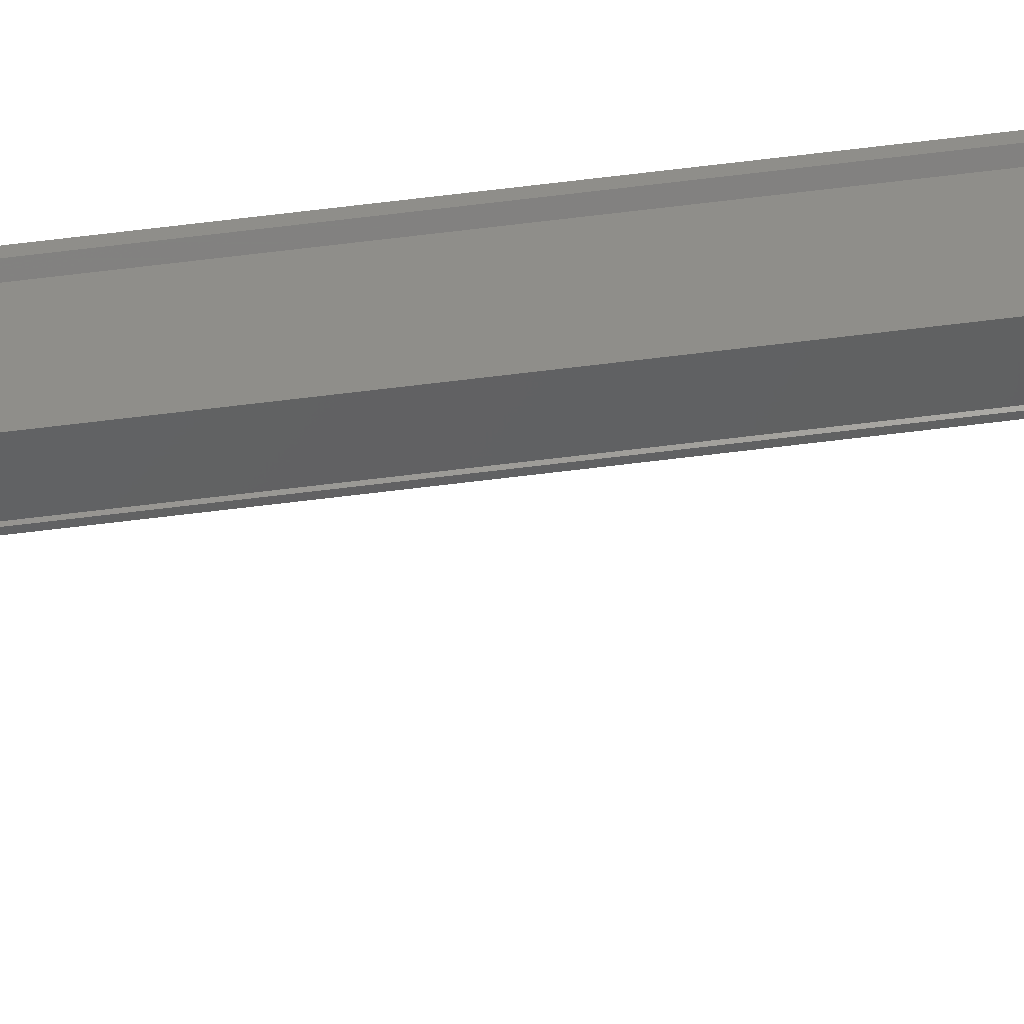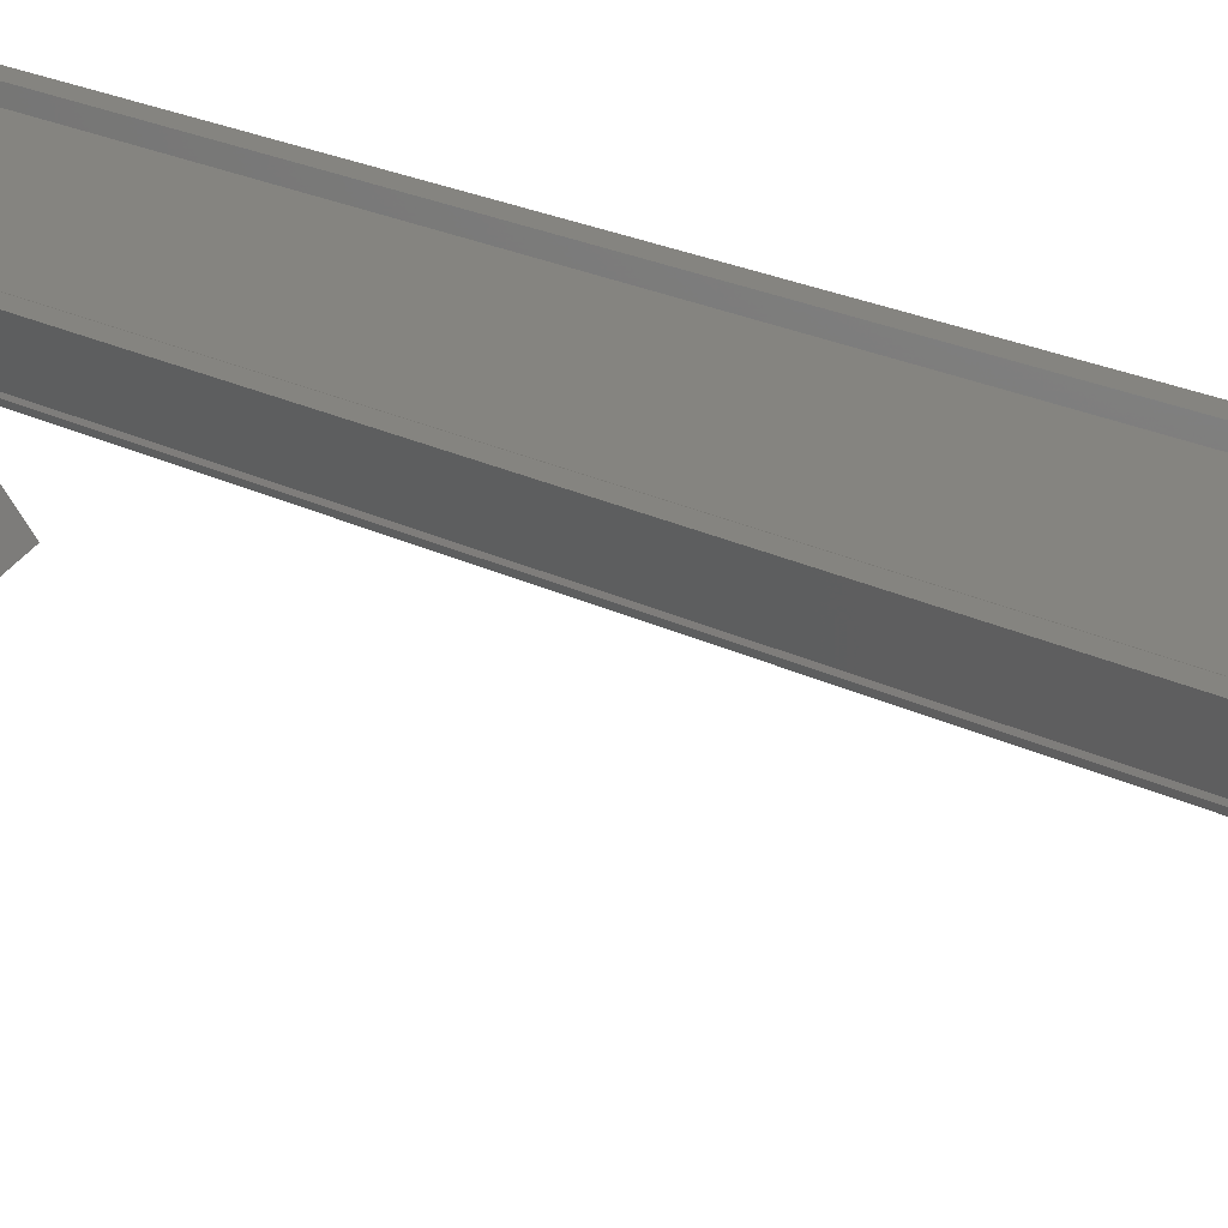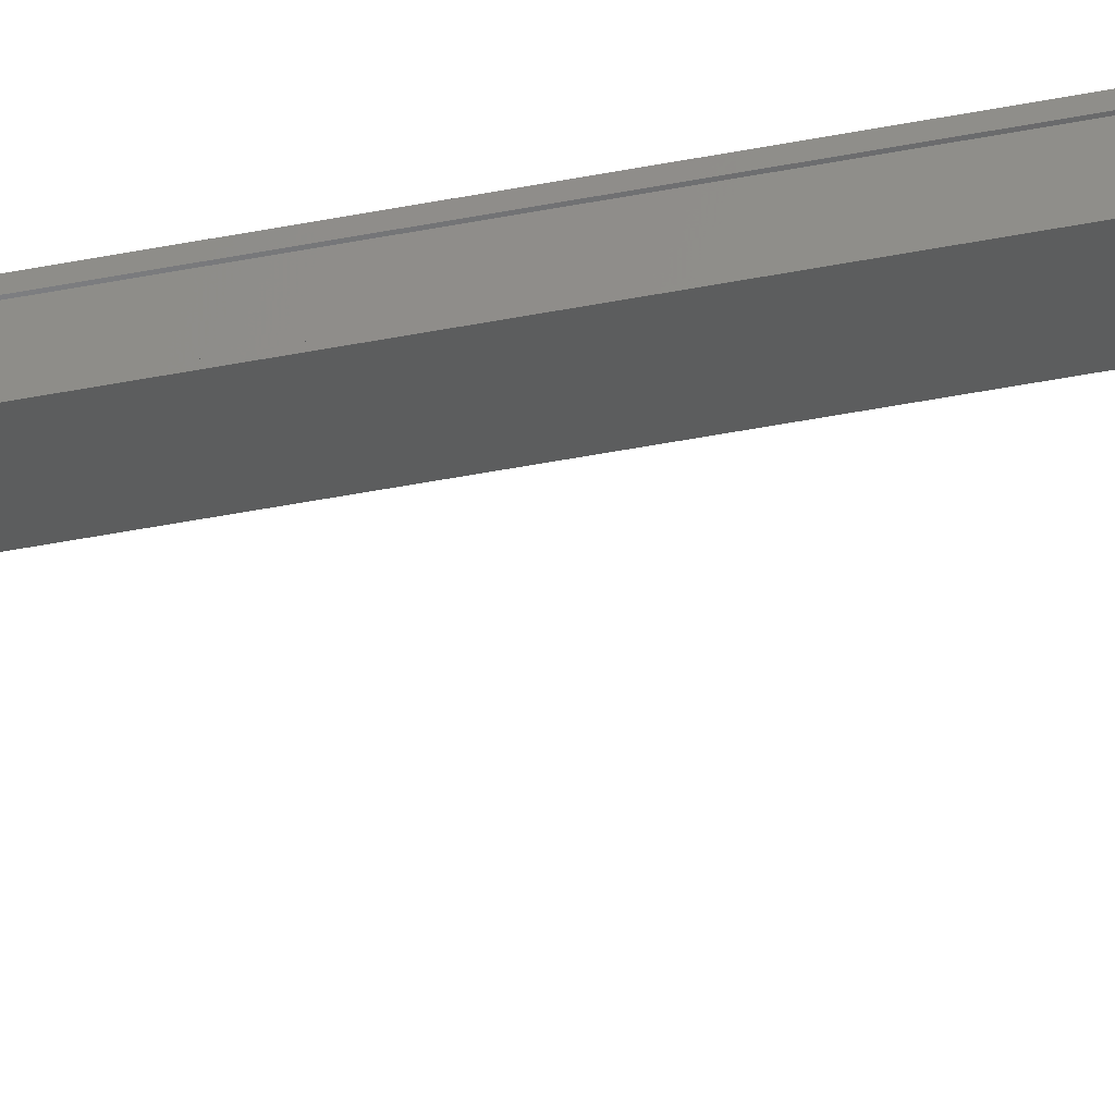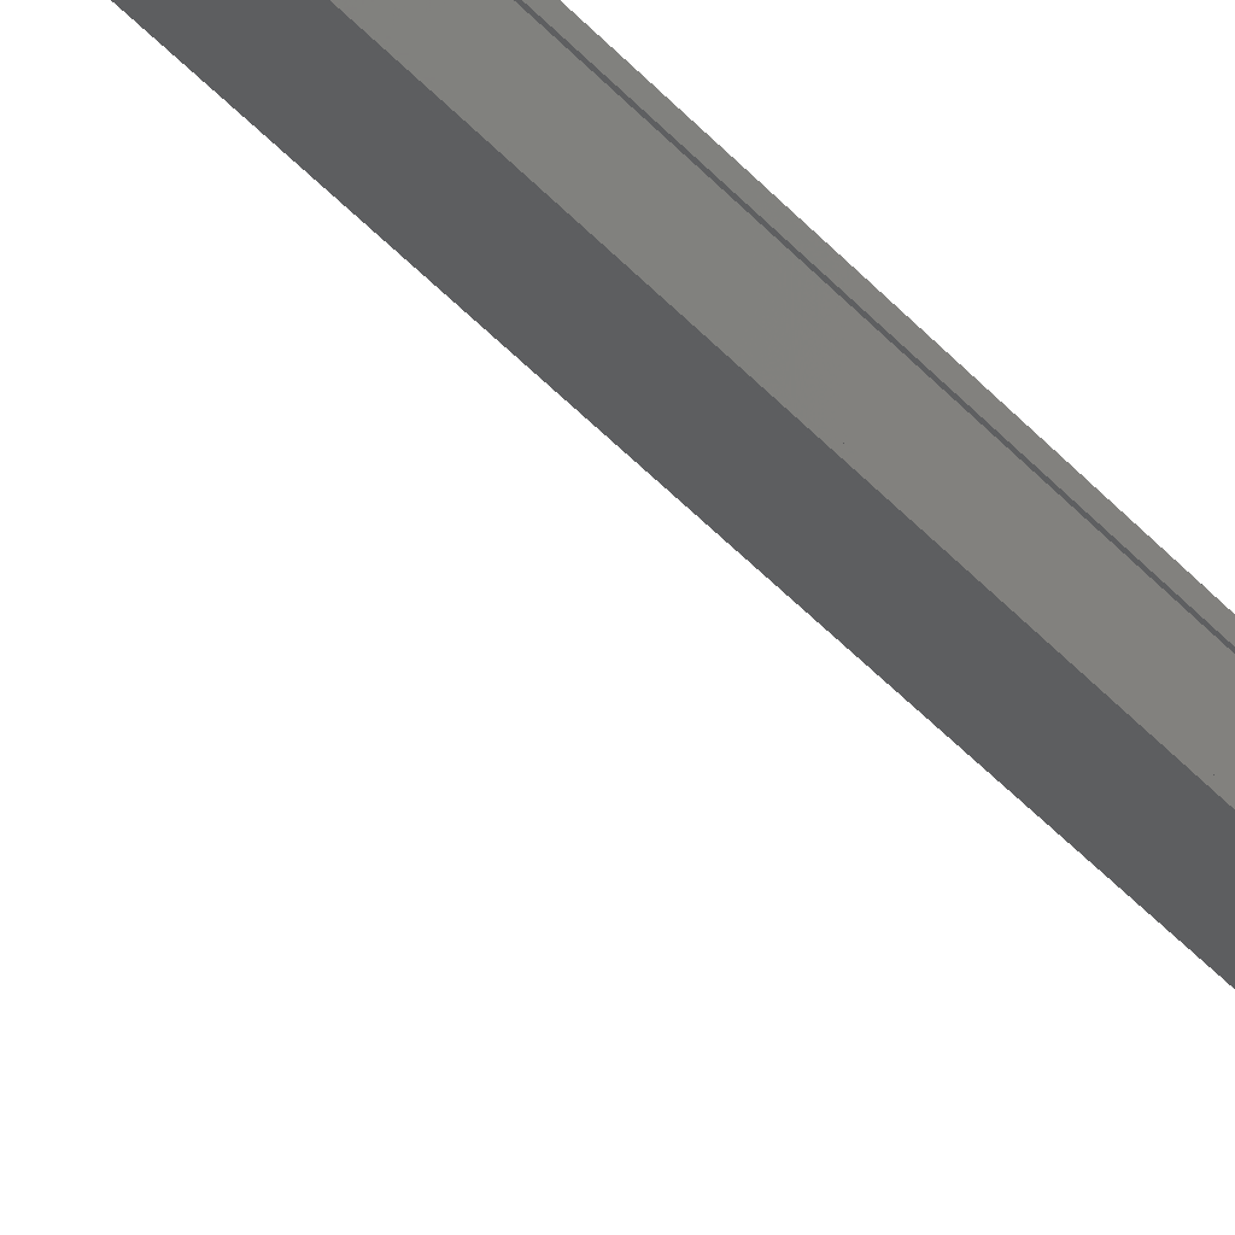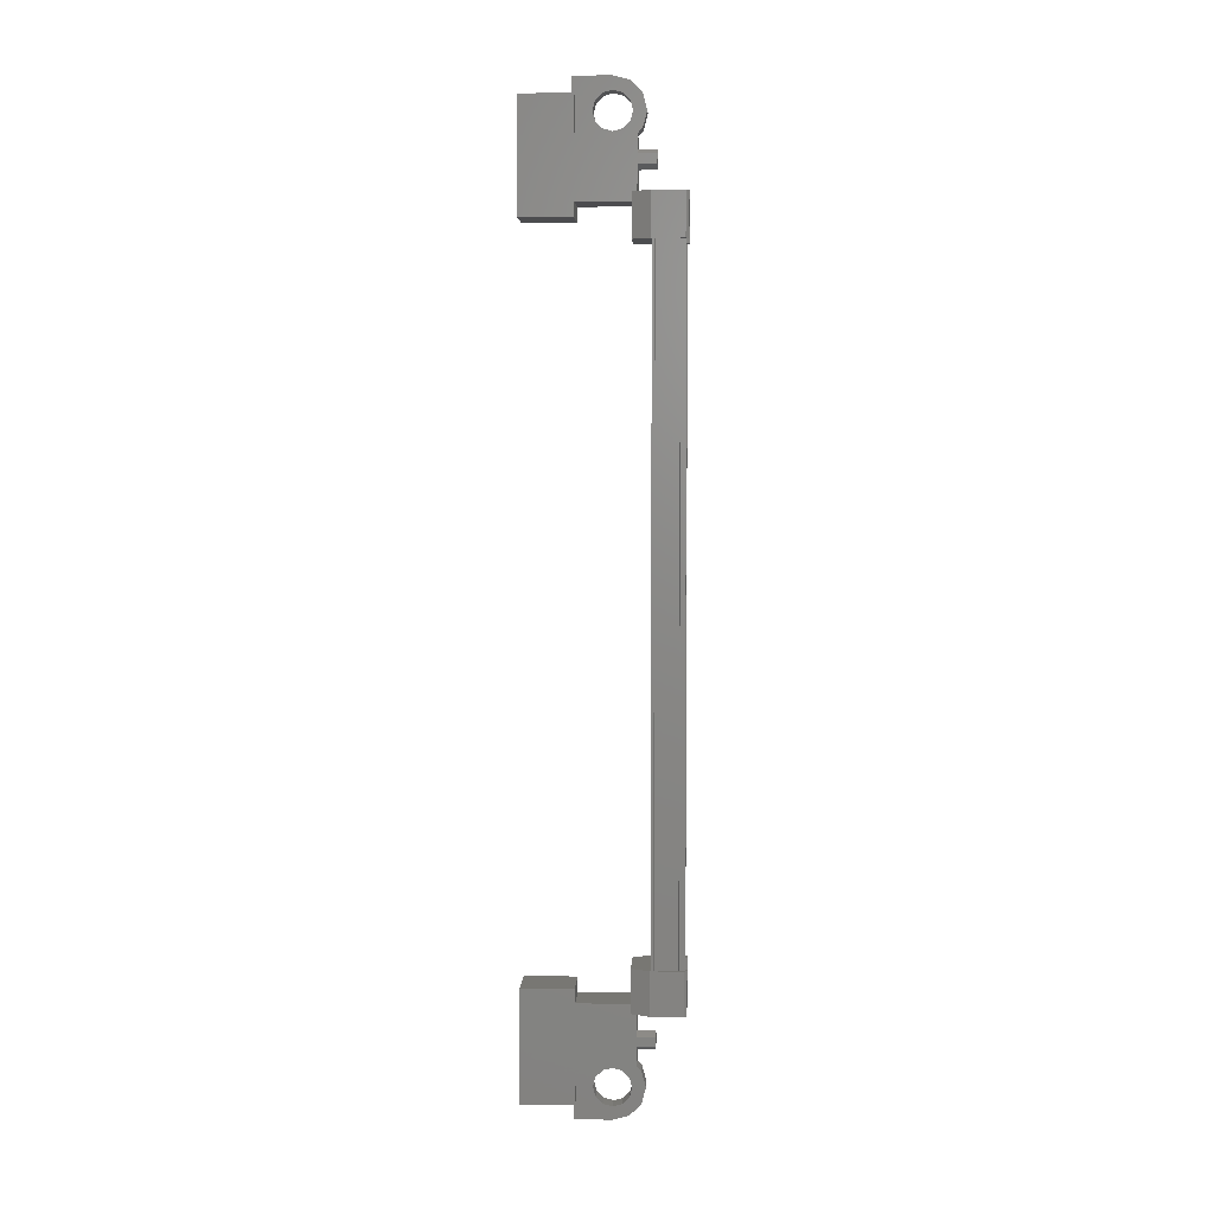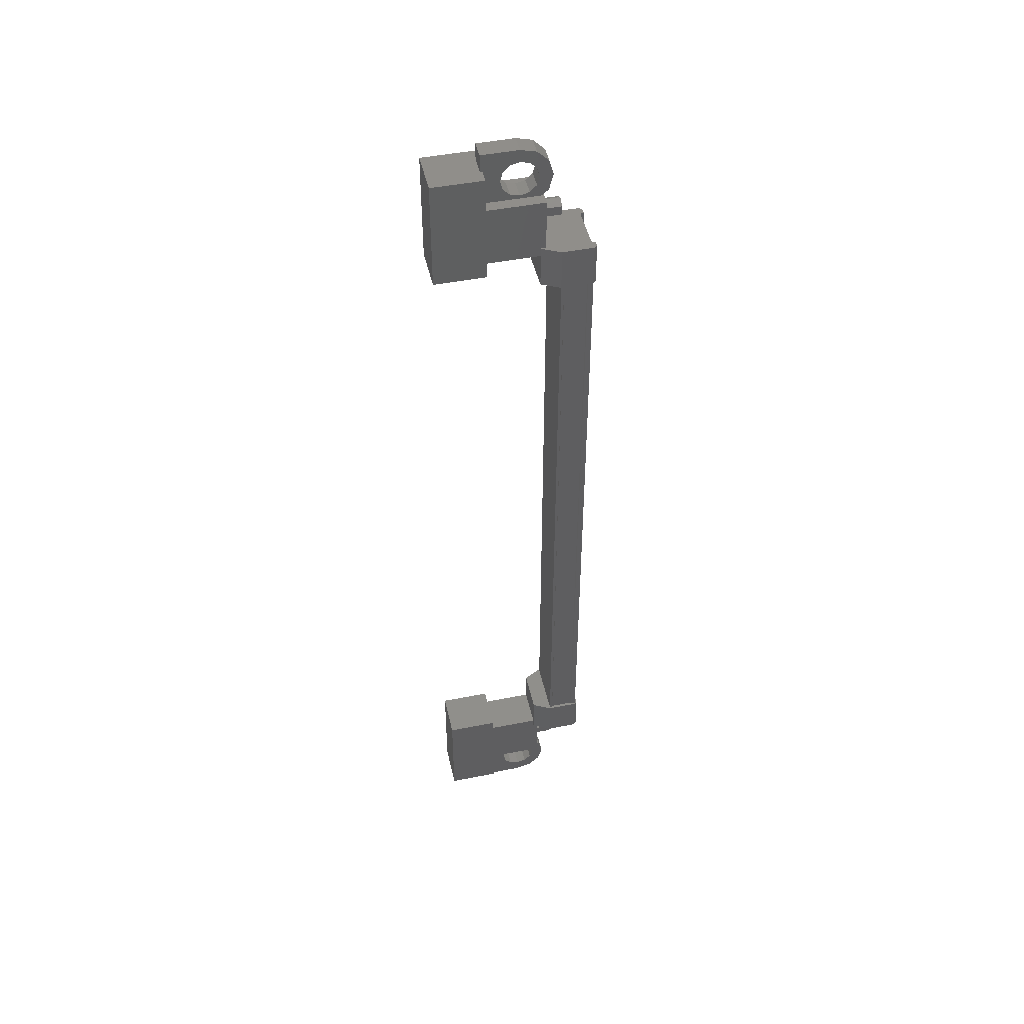
<metadata>
{"format":"stl","ext":"stl","renderer":"f3d","projection":"perspective","resolution":1024,"background":"white","views":[{"elev":79.7,"azim":83.4,"up":"+Z"},{"elev":11.6,"azim":-31.0,"up":"+Z"},{"elev":-64.8,"azim":-79.8,"up":"+Z"},{"elev":-48.0,"azim":-139.4,"up":"+Z"},{"elev":4.4,"azim":-121.0,"up":"+Y"},{"elev":47.3,"azim":-136.6,"up":"+Y"}]}
</metadata>
<code>
# stl→obj: 220 verts, 392 faces
v -225.8 -306.4 266.1
v -225.5 -306.4 265.7
v -225.9 -306.6 266
v -225.7 -306.6 265.6
v -225.9 -306.8 266
v -225.7 -306.8 265.6
v -225.8 -306.9 266.1
v -225.5 -306.9 265.7
v -225.6 -306.8 266.2
v -225.3 -306.8 265.8
v -225.6 -306.6 266.2
v -225.3 -306.6 265.8
v -225.5 -284.8 265.7
v -225.8 -284.8 266.1
v -225.7 -284.7 265.6
v -225.9 -284.7 266
v -225.7 -284.5 265.6
v -225.9 -284.5 266
v -225.5 -284.3 265.7
v -225.8 -284.3 266.1
v -225.3 -284.5 265.8
v -225.6 -284.5 266.2
v -225.3 -284.7 265.8
v -225.6 -284.7 266.2
v -225.8 -284.6 266.1
v -225.8 -306.7 266.1
v -224.1 -305.2 264.8
v -225.1 -305.2 264.1
v -224.1 -308.2 264.8
v -225.1 -308.2 264.1
v -223.3 -308.2 263.6
v -224.4 -308.2 262.9
v -224.4 -305.2 262.9
v -223.3 -305.2 263.6
v -223.3 -283 263.6
v -224.4 -283 262.9
v -224.1 -283 264.8
v -225.1 -283 264.1
v -224.1 -286 264.8
v -225.1 -286 264.1
v -224.4 -286 262.9
v -223.3 -286 263.6
v -225.5 -305.4 267.1
v -225.6 -285.8 267.1
v -225.6 -305.4 267.1
v -225.6 -305.4 266.9
v -226.8 -286.6 266.3
v -226.8 -285.4 266.2
v -226.8 -286.6 266.2
v -226.4 -285.4 265.5
v -225 -305.8 266.4
v -225.5 -304.7 267.1
v -225.5 -305.8 267.1
v -225.6 -304.7 267.2
v -226.6 -285.8 266.3
v -226.7 -285.8 266.3
v -226.7 -305.4 266.3
v -226.8 -305.4 266.3
v -225.1 -285.8 266.5
v -225.1 -305.4 266.5
v -225 -285.8 266.4
v -225.5 -285.4 267.1
v -225.7 -285.4 267
v -225.6 -285.4 267.2
v -225.7 -285.4 267.1
v -225.6 -286.6 267.2
v -226.8 -305.8 266.2
v -226.6 -305.8 266.3
v -226.8 -305.8 266.3
v -226.7 -305.8 266.4
v -226.8 -304.7 266.3
v -226.7 -286.6 266.4
v -226.6 -286.6 266.3
v -226.4 -286.6 265.5
v -226.6 -305.4 266.3
v -225.6 -285.8 266.9
v -225 -304.7 266.4
v -225.7 -304.7 267
v -225.7 -304.7 267.1
v -225.5 -305.4 267
v -225.5 -285.8 267
v -225.4 -305.4 267
v -225.4 -285.8 267
v -225.5 -285.8 267.1
v -225 -307.3 266
v -225.9 -305.6 265.4
v -225.9 -307.3 265.4
v -225.1 -307.3 264.1
v -224.2 -307.3 264.7
v -225.1 -305.6 264.1
v -224.2 -305.6 264.7
v -225 -305.6 266
v -225 -284 266
v -225 -285.7 266
v -224.2 -284 264.7
v -224.2 -285.7 264.7
v -225.1 -284 264.1
v -225.1 -285.7 264.1
v -225.9 -285.7 265.4
v -225.9 -284 265.4
v -225.3 -308.7 265
v -225.3 -308.3 265
v -224.9 -308.3 265.3
v -225.1 -308.5 265.2
v -224.9 -308.7 265.3
v -224.4 -308.7 264.5
v -224.8 -308.7 264.2
v -224.4 -307 264.5
v -224.8 -307 264.2
v -225.3 -307 265
v -225.2 -307.4 264.8
v -225.3 -307.3 265
v -224.8 -283.9 265.1
v -224.9 -284.3 265.3
v -224.4 -284.3 264.5
v -224.8 -284.3 264.2
v -224.4 -282.6 264.5
v -224.8 -282.6 264.2
v -224.9 -282.6 265.3
v -225.3 -282.6 265
v -225.1 -282.7 265.2
v -225.3 -282.9 265
v -224.9 -282.9 265.3
v -226.8 -285.8 266.3
v -226.7 -285.8 266.1
v -226.7 -305.4 266.1
v -226.7 -285.8 266.2
v -226.7 -305.4 266.2
v -226.4 -285.8 265.6
v -226.4 -305.4 265.6
v -226.3 -285.8 265.6
v -226.3 -305.4 265.6
v -225 -305.4 266.4
v -224.8 -307.4 265.1
v -224.9 -307 265.3
v -224.9 -307.3 265.3
v -225.5 -307.4 265.3
v -225.6 -307.1 265.4
v -225.6 -307.6 265.4
v -225.8 -307.4 265.7
v -225.6 -307.8 265.5
v -225.8 -307.8 265.7
v -225.6 -308.1 265.4
v -225.8 -308.3 265.7
v -225.5 -308.3 265.3
v -225.6 -308.6 265.4
v -225.2 -308.3 264.8
v -225.1 -308.1 264.7
v -225.1 -307.8 264.6
v -225.2 -283.9 264.8
v -225.3 -284.3 265
v -225.3 -283.9 265
v -224.9 -283.9 265.3
v -225.1 -283.9 265.5
v -225.2 -284.2 265.7
v -225.2 -283.7 265.7
v -225.3 -283.8 265.9
v -225.2 -283.4 265.7
v -225.4 -283.4 266
v -225.2 -283.2 265.7
v -225.3 -283 265.9
v -225.1 -283 265.5
v -225.2 -282.7 265.7
v -224.8 -283 265.1
v -224.7 -283.2 265
v -224.7 -283.4 264.9
v -225.9 -285.4 265.3
v -225.9 -286.6 265.3
v -224.9 -286.6 265.9
v -224.9 -285.4 265.9
v -225 -285.4 266.4
v -225 -286.6 266.4
v -225.7 -286.6 267
v -226.6 -285.4 266.3
v -226.7 -285.4 266.4
v -226.8 -285.4 266.3
v -225.5 -286.6 267.1
v -225.7 -286.6 267.1
v -224.9 -305.8 265.9
v -224.9 -304.7 265.9
v -225.9 -304.7 265.3
v -225.9 -305.8 265.3
v -226.4 -305.8 265.5
v -226.4 -304.7 265.5
v -226.6 -304.7 266.3
v -225.7 -305.8 267
v -225.7 -305.8 267.1
v -225.6 -305.8 267.2
v -226.8 -304.7 266.2
v -226.7 -304.7 266.4
v -225.5 -283.9 265.3
v -225.6 -284.2 265.4
v -225.6 -283.7 265.4
v -225.8 -283.8 265.7
v -225.6 -283.4 265.5
v -225.8 -283.4 265.7
v -225.6 -283.2 265.4
v -225.8 -283 265.7
v -225.5 -283 265.3
v -225.6 -282.7 265.4
v -225.2 -283 264.8
v -225.1 -283.2 264.7
v -225.1 -283.4 264.6
v -225.1 -307.4 265.5
v -225.2 -307.1 265.7
v -225.2 -307.6 265.7
v -225.3 -307.4 265.9
v -225.2 -307.8 265.7
v -225.4 -307.8 266
v -225.2 -308.1 265.7
v -225.3 -308.3 265.9
v -225.1 -308.3 265.5
v -225.2 -308.6 265.7
v -224.8 -308.3 265.1
v -224.7 -308.1 265
v -224.7 -307.8 264.9
v -224.7 -283.7 265
v -224.7 -307.6 265
v -225.1 -307.6 264.7
v -225.1 -283.7 264.7
f 1 2 3
f 3 2 4
f 4 5 3
f 6 5 4
f 7 5 6
f 6 8 7
f 7 8 9
f 9 8 10
f 10 11 9
f 12 11 10
f 1 11 12
f 12 2 1
f 13 14 15
f 15 14 16
f 16 17 15
f 18 17 16
f 19 17 18
f 18 20 19
f 19 20 21
f 21 20 22
f 22 23 21
f 24 23 22
f 13 23 24
f 24 14 13
f 18 16 25
f 25 16 14
f 14 24 25
f 11 1 26
f 26 1 3
f 3 5 26
f 5 7 26
f 26 7 9
f 9 11 26
f 24 22 25
f 25 22 20
f 20 18 25
f 27 28 29
f 29 28 30
f 30 31 29
f 32 31 30
f 33 31 32
f 32 28 33
f 33 28 34
f 34 28 27
f 27 31 34
f 29 31 27
f 35 36 37
f 37 36 38
f 38 39 37
f 40 39 38
f 41 39 40
f 40 36 41
f 41 36 42
f 42 36 35
f 35 39 42
f 37 39 35
f 40 38 36
f 30 28 32
f 41 42 39
f 33 34 31
f 43 44 45
f 45 44 46
f 47 48 49
f 49 48 50
f 51 52 53
f 53 52 54
f 55 56 57
f 57 56 58
f 59 60 59
f 59 60 60
f 60 61 59
f 62 63 64
f 64 63 65
f 65 66 64
f 67 68 69
f 69 68 70
f 70 71 69
f 72 47 73
f 73 47 49
f 49 74 73
f 50 74 49
f 57 75 55
f 55 75 46
f 46 76 55
f 44 76 46
f 51 77 52
f 52 77 78
f 78 54 52
f 79 54 78
f 80 81 82
f 82 81 83
f 83 43 82
f 84 43 83
f 44 43 84
f 85 86 87
f 87 86 88
f 88 89 87
f 90 89 88
f 91 89 90
f 90 86 91
f 91 86 92
f 92 86 85
f 85 89 92
f 87 89 85
f 93 94 95
f 95 94 96
f 96 97 95
f 98 97 96
f 99 97 98
f 98 94 99
f 99 94 100
f 100 94 93
f 93 97 100
f 95 97 93
f 101 102 103
f 103 102 104
f 104 105 103
f 101 105 104
f 106 105 101
f 101 107 106
f 106 107 108
f 108 107 109
f 109 110 108
f 111 110 109
f 112 110 111
f 113 114 115
f 115 114 116
f 116 117 115
f 118 117 116
f 119 117 118
f 118 120 119
f 119 120 121
f 121 120 122
f 122 123 121
f 119 123 122
f 121 123 119
f 56 124 58
f 58 124 125
f 125 126 58
f 127 126 125
f 128 126 127
f 127 129 128
f 128 129 130
f 130 129 129
f 129 130 130
f 131 130 129
f 132 130 131
f 131 61 132
f 132 61 133
f 133 61 60
f 134 108 135
f 135 108 110
f 110 136 135
f 112 136 110
f 110 136 112
f 112 137 110
f 110 137 138
f 138 137 139
f 139 140 138
f 141 140 139
f 142 140 141
f 141 143 142
f 142 143 144
f 144 143 145
f 145 146 144
f 102 146 145
f 101 146 102
f 102 147 101
f 101 147 107
f 107 147 148
f 148 149 107
f 150 116 151
f 151 116 114
f 114 152 151
f 153 152 114
f 114 152 153
f 153 154 114
f 114 154 155
f 155 154 156
f 156 157 155
f 158 157 156
f 159 157 158
f 158 160 159
f 159 160 161
f 161 160 162
f 162 163 161
f 123 163 162
f 119 163 123
f 123 164 119
f 119 164 117
f 117 164 165
f 165 166 117
f 50 167 74
f 74 167 168
f 168 169 74
f 167 169 168
f 170 169 167
f 167 171 170
f 170 171 169
f 169 171 172
f 172 74 169
f 173 74 172
f 73 74 173
f 173 174 73
f 73 174 72
f 72 174 175
f 175 47 72
f 176 47 175
f 48 47 176
f 176 174 48
f 48 174 50
f 50 174 63
f 63 171 50
f 62 171 63
f 172 171 62
f 62 177 172
f 172 177 173
f 173 177 66
f 66 178 173
f 65 178 66
f 173 178 65
f 65 63 173
f 173 63 174
f 51 179 77
f 77 179 180
f 180 181 77
f 179 181 180
f 182 181 179
f 179 183 182
f 182 183 181
f 181 183 184
f 184 77 181
f 185 77 184
f 78 77 185
f 185 186 78
f 78 186 79
f 79 186 187
f 187 54 79
f 188 54 187
f 53 54 188
f 188 186 53
f 53 186 51
f 51 186 68
f 68 183 51
f 67 183 68
f 184 183 67
f 67 189 184
f 184 189 185
f 185 189 71
f 71 190 185
f 70 190 71
f 185 190 70
f 70 68 185
f 185 68 186
f 152 151 191
f 191 151 192
f 192 193 191
f 194 193 192
f 195 193 194
f 194 196 195
f 195 196 197
f 197 196 198
f 198 199 197
f 200 199 198
f 122 199 200
f 200 120 122
f 122 120 201
f 201 120 118
f 118 202 201
f 203 202 118
f 136 135 204
f 204 135 205
f 205 206 204
f 207 206 205
f 208 206 207
f 207 209 208
f 208 209 210
f 210 209 211
f 211 212 210
f 213 212 211
f 103 212 213
f 213 105 103
f 103 105 214
f 214 105 106
f 106 215 214
f 216 215 106
f 117 166 115
f 115 166 217
f 217 113 115
f 134 218 108
f 108 218 216
f 216 106 108
f 107 149 109
f 109 149 219
f 219 111 109
f 150 220 116
f 116 220 203
f 203 118 116
f 67 69 189
f 189 69 71
f 59 81 60
f 60 81 80
f 66 177 64
f 64 177 62
f 102 101 104
f 51 183 179
f 135 136 134
f 153 114 113
f 101 103 105
f 99 100 97
f 91 92 89
f 119 122 120
f 176 175 174
f 136 110 135
f 50 171 167
f 188 187 186
f 86 90 88
f 98 96 94
f 152 114 151
f 151 152 150
f 220 113 217
f 220 217 203
f 203 217 166
f 166 202 203
f 165 202 166
f 201 202 165
f 165 164 201
f 201 164 122
f 102 103 147
f 147 103 214
f 214 148 147
f 215 148 214
f 149 148 215
f 215 216 149
f 149 216 219
f 219 216 218
f 218 111 219
f 151 114 192
f 192 114 155
f 155 194 192
f 157 194 155
f 196 194 157
f 157 159 196
f 196 159 198
f 198 159 161
f 161 200 198
f 163 200 161
f 120 200 163
f 163 119 120
f 101 105 146
f 146 105 213
f 213 144 146
f 211 144 213
f 142 144 211
f 211 209 142
f 142 209 140
f 140 209 207
f 207 138 140
f 205 138 207
f 110 138 205
f 205 135 110
f 218 134 111
f 111 134 136
f 136 112 111
f 204 112 136
f 137 112 204
f 204 206 137
f 137 206 139
f 139 206 208
f 208 141 139
f 210 141 208
f 143 141 210
f 210 212 143
f 143 212 145
f 145 212 103
f 103 102 145
f 220 150 113
f 113 150 152
f 152 153 113
f 191 153 152
f 154 153 191
f 191 193 154
f 154 193 156
f 156 193 195
f 195 158 156
f 197 158 195
f 160 158 197
f 197 199 160
f 160 199 162
f 162 199 122
f 122 123 162
f 164 123 122

</code>
